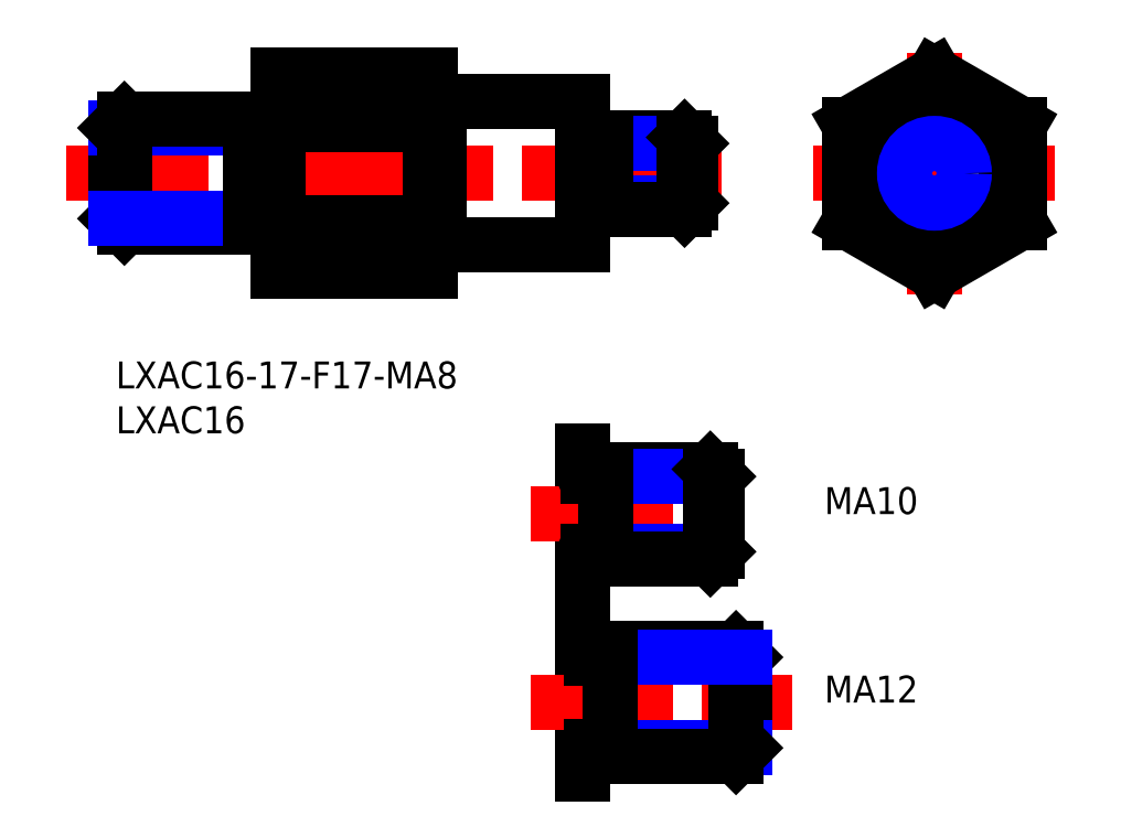
<metadata>
{"format":"dxf","ext":"dxf","renderer":"ezdxf+matplotlib","layout":"modelspace","background":"white","min_lineweight":24,"dpi":150}
</metadata>
<code>
0
SECTION
2
ENTITIES
0
INSERT
8
MSM_CONTINUOUS
2
*U12
10
0
20
0
30
0
0
INSERT
8
MSM_CONTINUOUS
2
*U13
10
0
20
0
30
0
0
LINE
8
MSM_CENTER
10
-5.553
20
20.97
30
0
11
69.41
21
20.97
31
0
0
LINE
8
MSM_CONTINUOUS
10
18
20
31.94
30
0
11
18
21
10
31
0
0
LINE
8
MSM_CONTINUOUS
10
52
20
28.97
30
0
11
52
21
12.97
31
0
0
LINE
8
MSM_CONTINUOUS
10
35
20
31.94
30
0
11
35
21
10
31
0
0
LINE
8
MSM_CONTINUOUS
10
36
20
28.97
30
0
11
52
21
28.97
31
0
0
LINE
8
MSM_CENTER
10
91.14
20
34.41
30
0
11
91.14
21
7.527
31
0
0
LINE
8
MSM_CENTER
10
77.7
20
20.97
30
0
11
104.6
21
20.97
31
0
0
CIRCLE
8
MSM_CONTINUOUS
10
91.14
20
20.97
30
0
40
8
0
LINE
8
MSM_CONTINUOUS
10
35
20
26.45
30
0
11
18
21
26.45
31
0
0
LINE
8
MSM_CONTINUOUS
10
35
20
31.94
30
0
11
18
21
31.94
31
0
0
LINE
8
MSM_CONTINUOUS
10
35
20
10
30
0
11
18
21
10
31
0
0
LINE
8
MSM_CONTINUOUS
10
35
20
15.48
30
0
11
18
21
15.48
31
0
0
LINE
8
MSM_CONTINUOUS
10
36
20
12.97
30
0
11
52
21
12.97
31
0
0
LINE
8
MSM_CONTINUOUS
10
100.6
20
26.45
30
0
11
100.6
21
15.48
31
0
0
LINE
8
MSM_CONTINUOUS
10
100.6
20
26.45
30
0
11
91.14
21
31.94
31
0
0
LINE
8
MSM_CONTINUOUS
10
100.6
20
15.48
30
0
11
91.14
21
10
31
0
0
LINE
8
MSM_CONTINUOUS
10
81.64
20
15.48
30
0
11
91.14
21
10
31
0
0
LINE
8
MSM_CONTINUOUS
10
81.64
20
26.45
30
0
11
81.64
21
15.48
31
0
0
LINE
8
MSM_CONTINUOUS
10
81.64
20
26.45
30
0
11
91.14
21
31.94
31
0
0
LINE
8
MSM_CONTINUOUS
10
7e-16
20
15.92
30
0
11
1.9e-15
21
26.02
31
0
0
LINE
8
MSM_CONTINUOUS
10
7e-16
20
15.92
30
0
11
0.947
21
14.97
31
0
0
LINE
8
MSM_NARROW
10
15
20
26.02
30
0
11
3.03e-14
21
26.02
31
0
0
LINE
8
MSM_CONTINUOUS
10
15
20
26.97
30
0
11
0.947
21
26.97
31
0
0
LINE
8
MSM_CONTINUOUS
10
0.947
20
14.97
30
0
11
0.947
21
26.97
31
0
0
LINE
8
MSM_CONTINUOUS
10
0.947
20
26.97
30
0
11
1.9e-15
21
26.02
31
0
0
LINE
8
MSM_CONTINUOUS
10
15
20
14.97
30
0
11
0.947
21
14.97
31
0
0
LINE
8
MSM_NARROW
10
15
20
15.92
30
0
11
7e-16
21
15.92
31
0
0
LINE
8
MSM_CONTINUOUS
10
17
20
16.07
30
0
11
16
21
16.07
31
0
0
LINE
8
MSM_CONTINUOUS
10
15
20
14.97
30
0
11
15
21
26.97
31
0
0
ARC
8
MSM_CONTINUOUS
10
17
20
15.07
30
0
40
1
50
0
51
90
0
ARC
8
MSM_CONTINUOUS
10
16
20
15.07
30
0
40
1
50
90
51
180
0
ARC
8
MSM_CONTINUOUS
10
17
20
26.87
30
0
40
1
50
270
51
1.628e-12
0
ARC
8
MSM_CONTINUOUS
10
16
20
26.87
30
0
40
1
50
180
51
270
0
LINE
8
MSM_CONTINUOUS
10
17
20
25.87
30
0
11
16
21
25.87
31
0
0
LINE
8
MSM_NARROW
10
54.5
20
17.65
30
0
11
64
21
17.65
31
0
0
LINE
8
MSM_CONTINUOUS
10
54.5
20
16.97
30
0
11
63.32
21
16.97
31
0
0
LINE
8
MSM_CONTINUOUS
10
54.5
20
24.97
30
0
11
63.32
21
24.97
31
0
0
LINE
8
MSM_NARROW
10
54.5
20
24.29
30
0
11
64
21
24.29
31
0
0
LINE
8
MSM_CONTINUOUS
10
64
20
17.65
30
0
11
64
21
24.29
31
0
0
LINE
8
MSM_CONTINUOUS
10
64
20
17.65
30
0
11
63.32
21
16.97
31
0
0
LINE
8
MSM_CONTINUOUS
10
63.32
20
16.97
30
0
11
63.32
21
24.97
31
0
0
LINE
8
MSM_CONTINUOUS
10
63.32
20
24.97
30
0
11
64
21
24.29
31
0
0
LINE
8
MSM_CONTINUOUS
10
54.5
20
24.97
30
0
11
54.5
21
16.97
31
0
0
LINE
8
MSM_CONTINUOUS
10
52.6
20
24.12
30
0
11
53.9
21
24.12
31
0
0
LINE
8
MSM_CONTINUOUS
10
52.6
20
17.82
30
0
11
53.9
21
17.82
31
0
0
ARC
8
MSM_CONTINUOUS
10
53.9
20
24.72
30
0
40
0.6
50
270
51
0
0
ARC
8
MSM_CONTINUOUS
10
52.6
20
24.72
30
0
40
0.6
50
180
51
270
0
ARC
8
MSM_CONTINUOUS
10
53.9
20
17.22
30
0
40
0.6
50
0
51
90
0
ARC
8
MSM_CONTINUOUS
10
52.6
20
17.22
30
0
40
0.6
50
90
51
180
0
LINE
8
MSM_CONTINUOUS
10
36
20
28.97
30
0
11
36
21
12.97
31
0
0
LINE
8
MSM_CONTINUOUS
10
35
20
28.87
30
0
11
36
21
28.87
31
0
0
LINE
8
MSM_CONTINUOUS
10
35
20
13.07
30
0
11
36
21
13.07
31
0
0
CIRCLE
8
MSM_CONTINUOUS
10
91.14
20
20.97
30
0
40
4
0
CIRCLE
8
MSM_NARROW
10
91.14
20
20.97
30
0
40
3.323
0
LINE
8
MSM_CONTINUOUS
10
52
20
-10
30
0
11
52
21
-46
31
0
0
LINE
8
MSM_CENTER
10
46.14
20
-38
30
0
11
75.36
21
-38
31
0
0
LINE
8
MSM_CENTER
10
46.14
20
-17
30
0
11
69.77
21
-17
31
0
0
LINE
8
MSM_NARROW
10
54.5
20
-21.19
30
0
11
67
21
-21.19
31
0
0
LINE
8
MSM_CONTINUOUS
10
54.5
20
-22
30
0
11
66.19
21
-22
31
0
0
LINE
8
MSM_CONTINUOUS
10
54.5
20
-12
30
0
11
66.19
21
-12
31
0
0
LINE
8
MSM_NARROW
10
54.5
20
-12.81
30
0
11
67
21
-12.81
31
0
0
LINE
8
MSM_CONTINUOUS
10
67
20
-21.19
30
0
11
67
21
-12.81
31
0
0
LINE
8
MSM_CONTINUOUS
10
67
20
-21.19
30
0
11
66.19
21
-22
31
0
0
LINE
8
MSM_CONTINUOUS
10
66.19
20
-22
30
0
11
66.19
21
-12
31
0
0
LINE
8
MSM_CONTINUOUS
10
66.19
20
-12
30
0
11
67
21
-12.81
31
0
0
LINE
8
MSM_CONTINUOUS
10
54.5
20
-12
30
0
11
54.5
21
-22
31
0
0
LINE
8
MSM_CONTINUOUS
10
52.6
20
-12.85
30
0
11
53.9
21
-12.85
31
0
0
LINE
8
MSM_CONTINUOUS
10
52.6
20
-21.15
30
0
11
53.9
21
-21.15
31
0
0
ARC
8
MSM_CONTINUOUS
10
53.9
20
-21.75
30
0
40
0.6
50
0
51
90
0
ARC
8
MSM_CONTINUOUS
10
52.6
20
-21.75
30
0
40
0.6
50
90
51
180
0
ARC
8
MSM_CONTINUOUS
10
53.9
20
-12.25
30
0
40
0.6
50
270
51
0
0
ARC
8
MSM_CONTINUOUS
10
52.6
20
-12.25
30
0
40
0.6
50
180
51
270
0
LINE
8
MSM_CONTINUOUS
10
70
20
-32.95
30
0
11
70
21
-43.05
31
0
0
LINE
8
MSM_CONTINUOUS
10
70
20
-32.95
30
0
11
69.05
21
-32
31
0
0
LINE
8
MSM_NARROW
10
55
20
-43.05
30
0
11
70
21
-43.05
31
0
0
LINE
8
MSM_CONTINUOUS
10
55
20
-44
30
0
11
69.05
21
-44
31
0
0
LINE
8
MSM_CONTINUOUS
10
69.05
20
-32
30
0
11
69.05
21
-44
31
0
0
LINE
8
MSM_CONTINUOUS
10
69.05
20
-44
30
0
11
70
21
-43.05
31
0
0
LINE
8
MSM_CONTINUOUS
10
55
20
-32
30
0
11
69.05
21
-32
31
0
0
LINE
8
MSM_NARROW
10
55
20
-32.95
30
0
11
70
21
-32.95
31
0
0
LINE
8
MSM_CONTINUOUS
10
53
20
-33.1
30
0
11
54
21
-33.1
31
0
0
LINE
8
MSM_CONTINUOUS
10
55
20
-32
30
0
11
55
21
-44
31
0
0
ARC
8
MSM_CONTINUOUS
10
53
20
-32.1
30
0
40
1
50
180
51
270
0
ARC
8
MSM_CONTINUOUS
10
54
20
-32.1
30
0
40
1
50
270
51
0
0
ARC
8
MSM_CONTINUOUS
10
53
20
-43.9
30
0
40
1
50
90
51
180
0
ARC
8
MSM_CONTINUOUS
10
54
20
-43.9
30
0
40
1
50
1.221e-12
51
90
0
LINE
8
MSM_CONTINUOUS
10
53
20
-42.9
30
0
11
54
21
-42.9
31
0
0
INSERT
8
MSM_CONTINUOUS
2
*U15
10
0
20
0
30
0
0
INSERT
8
MSM_CONTINUOUS
2
*U16
10
0
20
0
30
0
0
ENDSEC
0
EOF

</code>
